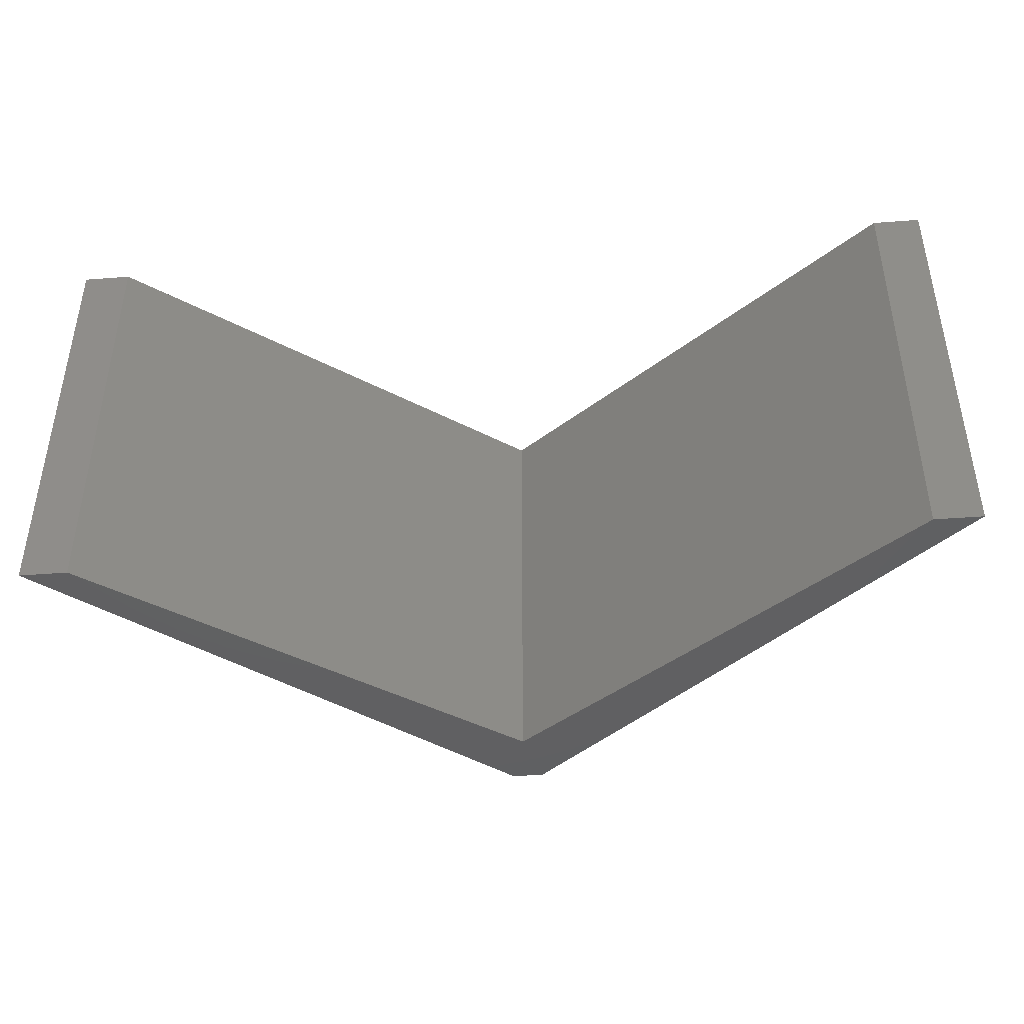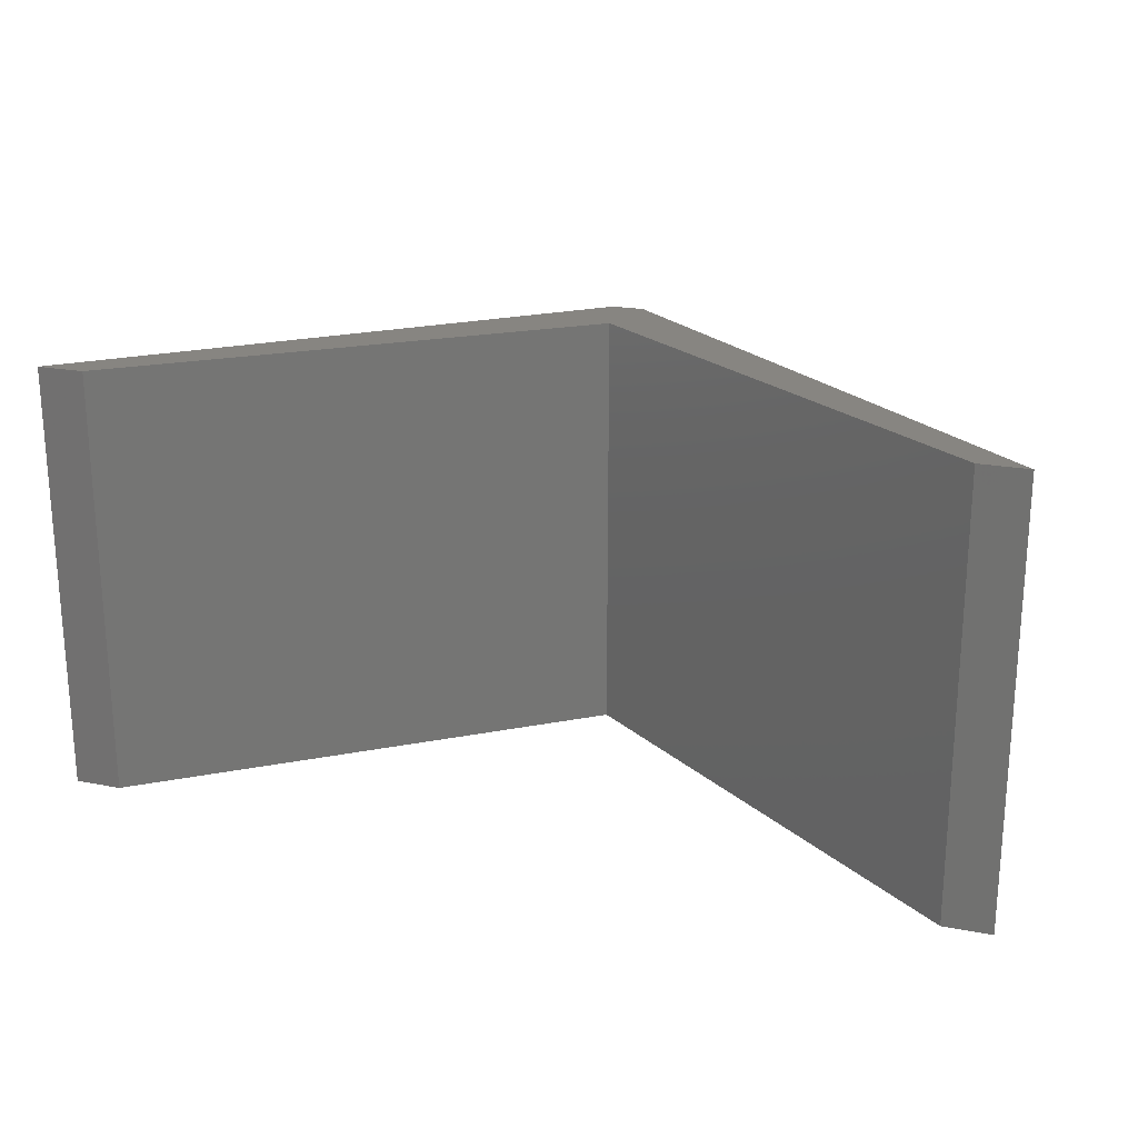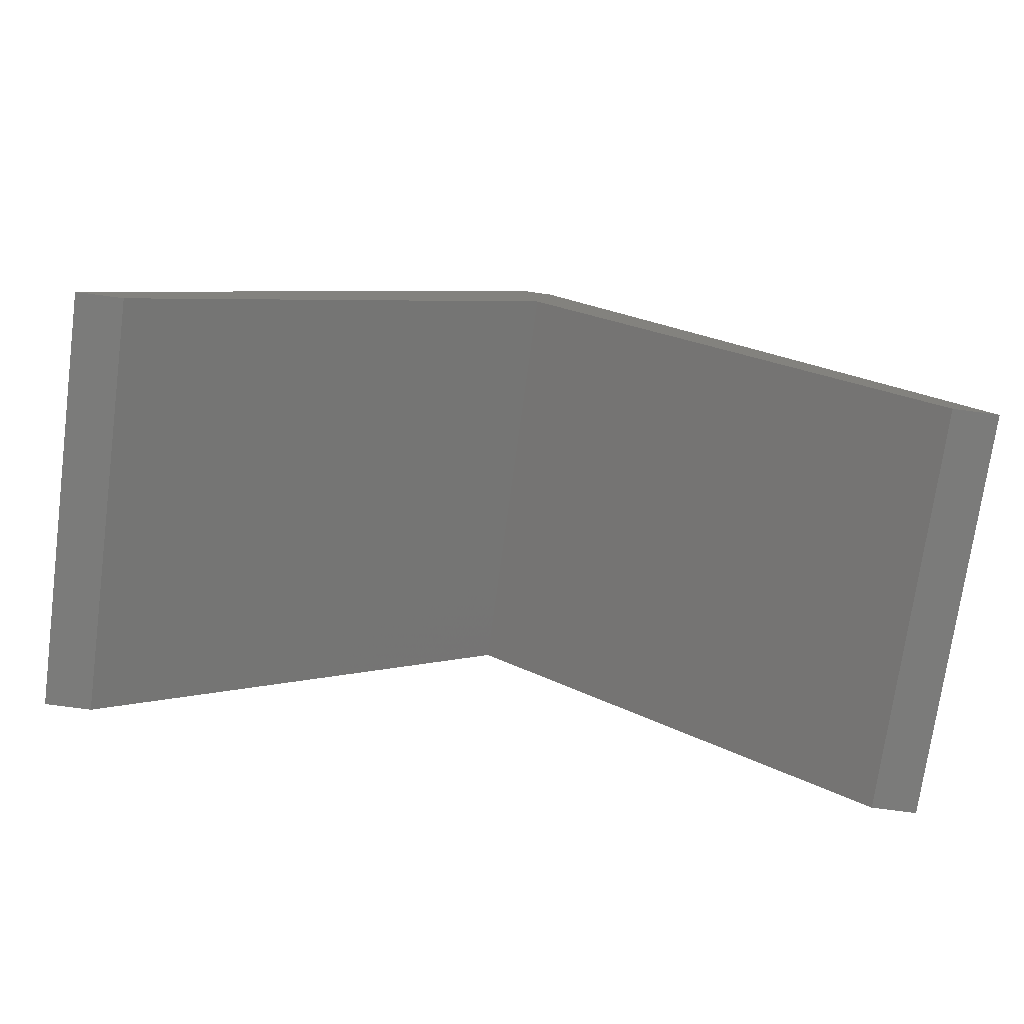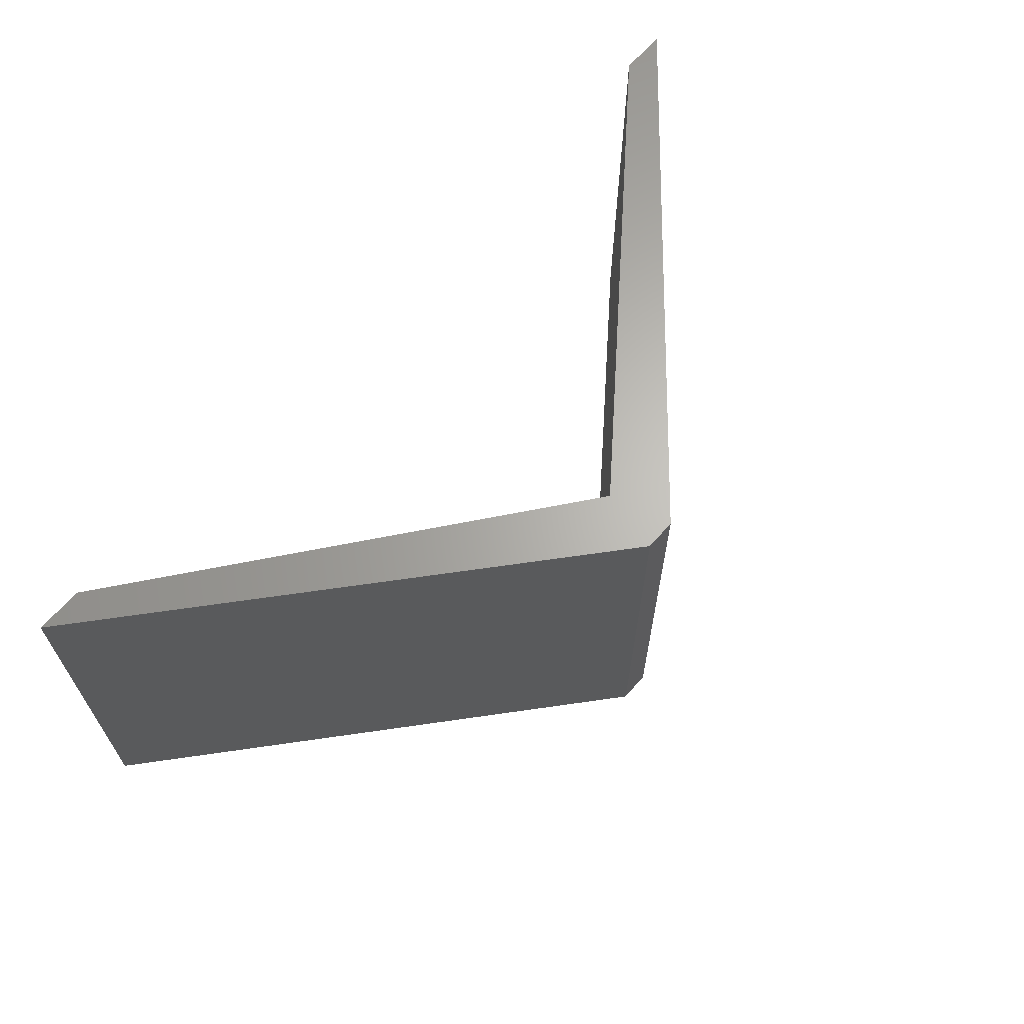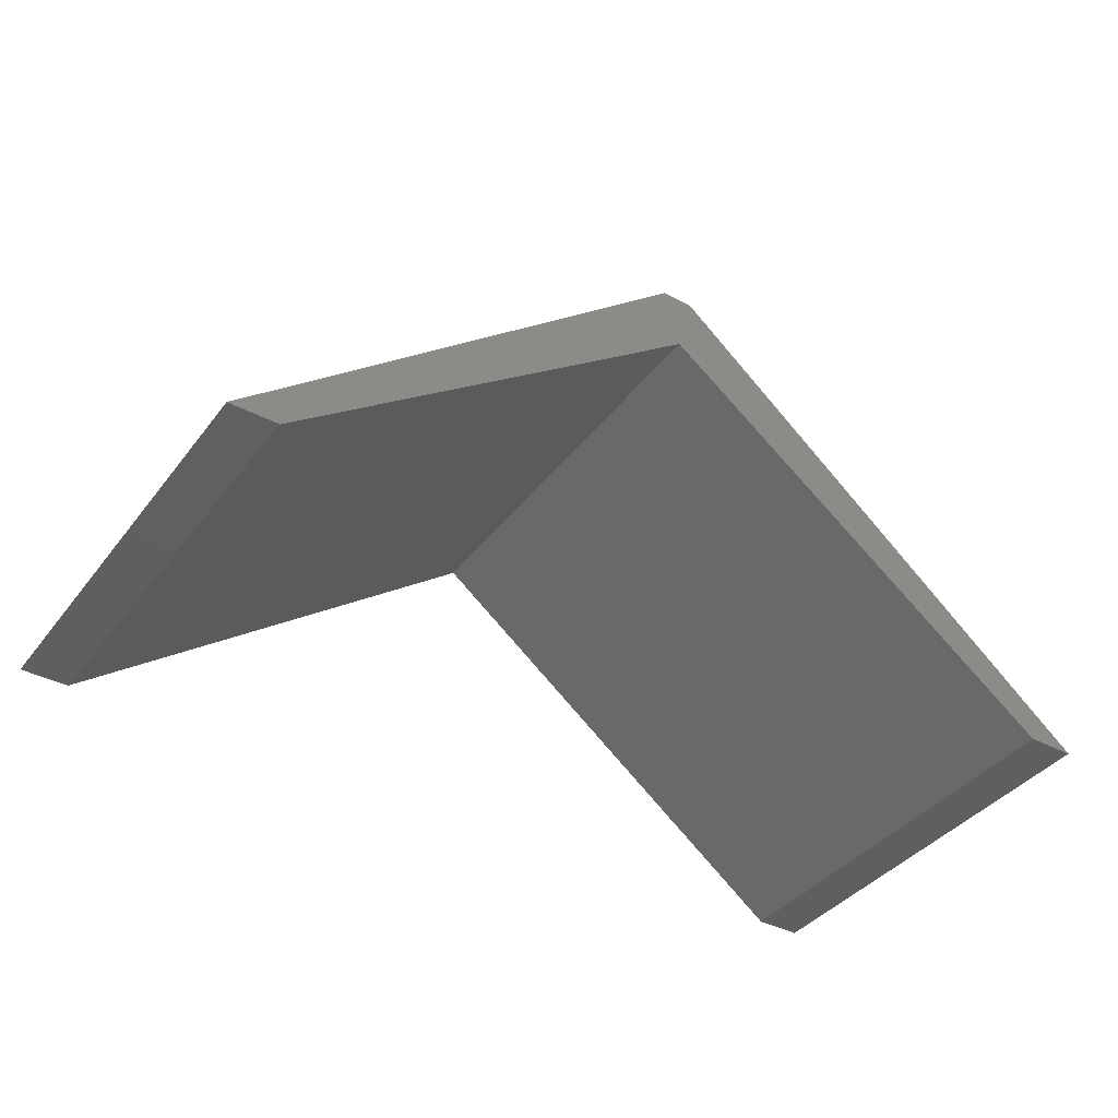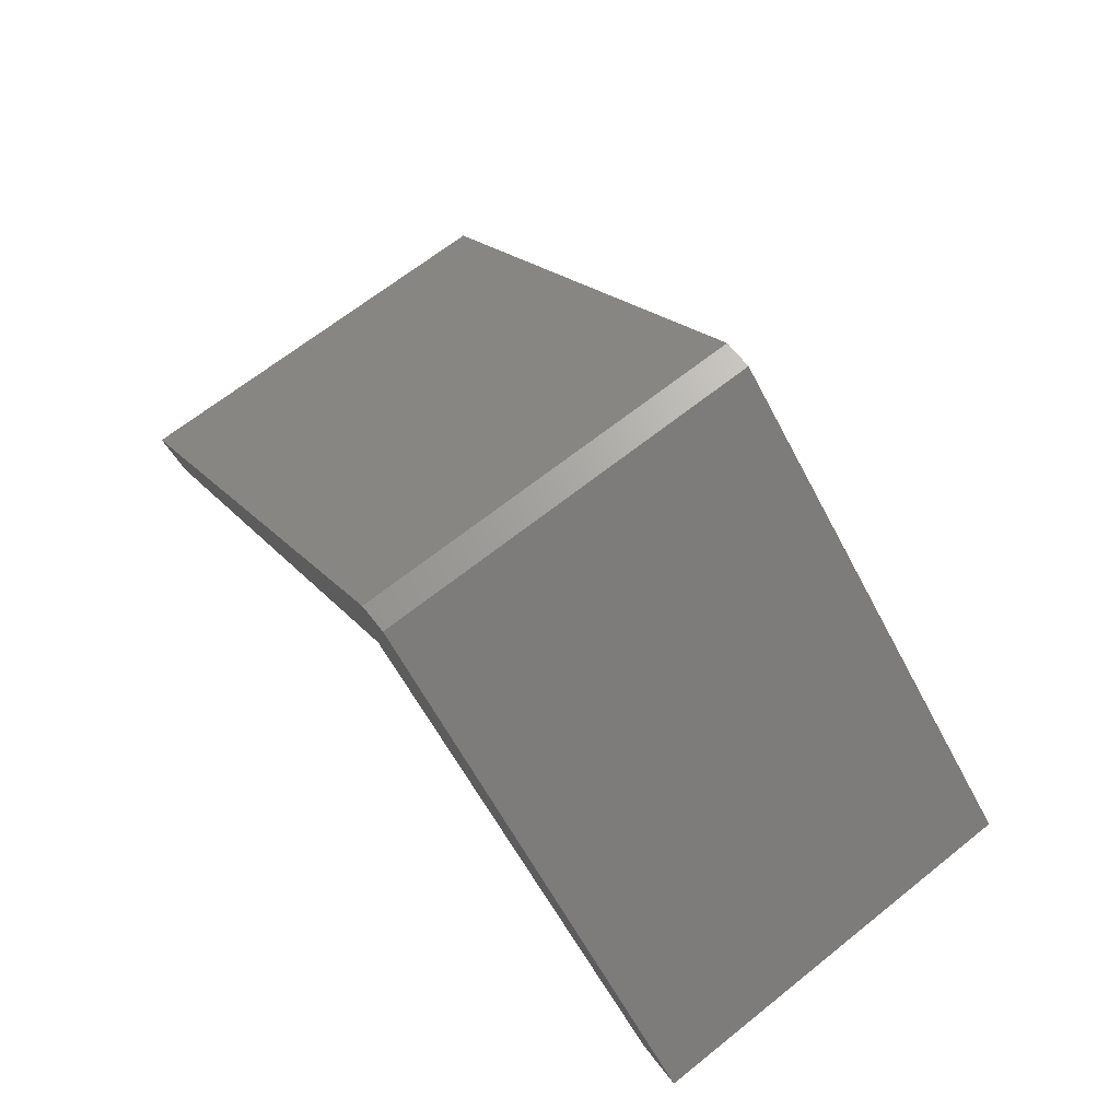
<metadata>
{"format":"stl","ext":"stl","renderer":"f3d","projection":"perspective","resolution":1024,"background":"white","views":[{"elev":-42.4,"azim":-174.7,"up":"+Y"},{"elev":21.8,"azim":-161.4,"up":"+Y"},{"elev":-74.3,"azim":-7.7,"up":"+Z"},{"elev":65.1,"azim":-48.9,"up":"+Y"},{"elev":-39.0,"azim":146.7,"up":"+Z"},{"elev":67.9,"azim":-128.4,"up":"+Z"}]}
</metadata>
<code>
# stl→obj: 21 verts, 38 faces
v 0.4312 -0.01587 0.3564
v -0.0231 -0.01587 -0.03298
v -0.0231 -0.2222 -0.03298
v 0.4312 -0.2222 0.3564
v 0.02557 -0.01587 -0.03298
v 0.02557 -0.2222 -0.03298
v 0.4637 -0.01587 0.3564
v 0.4637 -0.2222 0.3564
v -0.0231 0.2222 -0.03298
v 0.4312 0.2222 0.3564
v 0.4474 -0.2222 0.2915
v 0.8693 -0.2222 -0.03298
v 0.918 -0.2222 -0.03298
v 0.4474 -0.01587 0.2915
v 0.02557 0.2222 -0.03298
v 0.918 -0.01587 -0.03298
v 0.4637 0.2222 0.3564
v 0.4474 0.2222 0.2915
v 0.8693 0.2222 -0.03298
v 0.918 0.2222 -0.03298
v 0.8693 -0.01587 -0.03298
f 1 2 3
f 1 3 4
f 2 5 6
f 2 6 3
f 7 1 4
f 7 4 8
f 1 9 2
f 1 10 9
f 4 3 6
f 4 6 11
f 8 4 11
f 12 8 11
f 13 8 12
f 5 14 11
f 5 11 6
f 2 15 5
f 2 9 15
f 16 7 8
f 16 8 13
f 7 10 1
f 7 17 10
f 10 15 9
f 10 18 15
f 17 18 10
f 19 18 17
f 20 19 17
f 21 16 13
f 21 13 12
f 14 21 12
f 14 12 11
f 5 18 14
f 5 15 18
f 16 17 7
f 16 20 17
f 21 20 16
f 21 19 20
f 14 19 21
f 14 18 19

</code>
